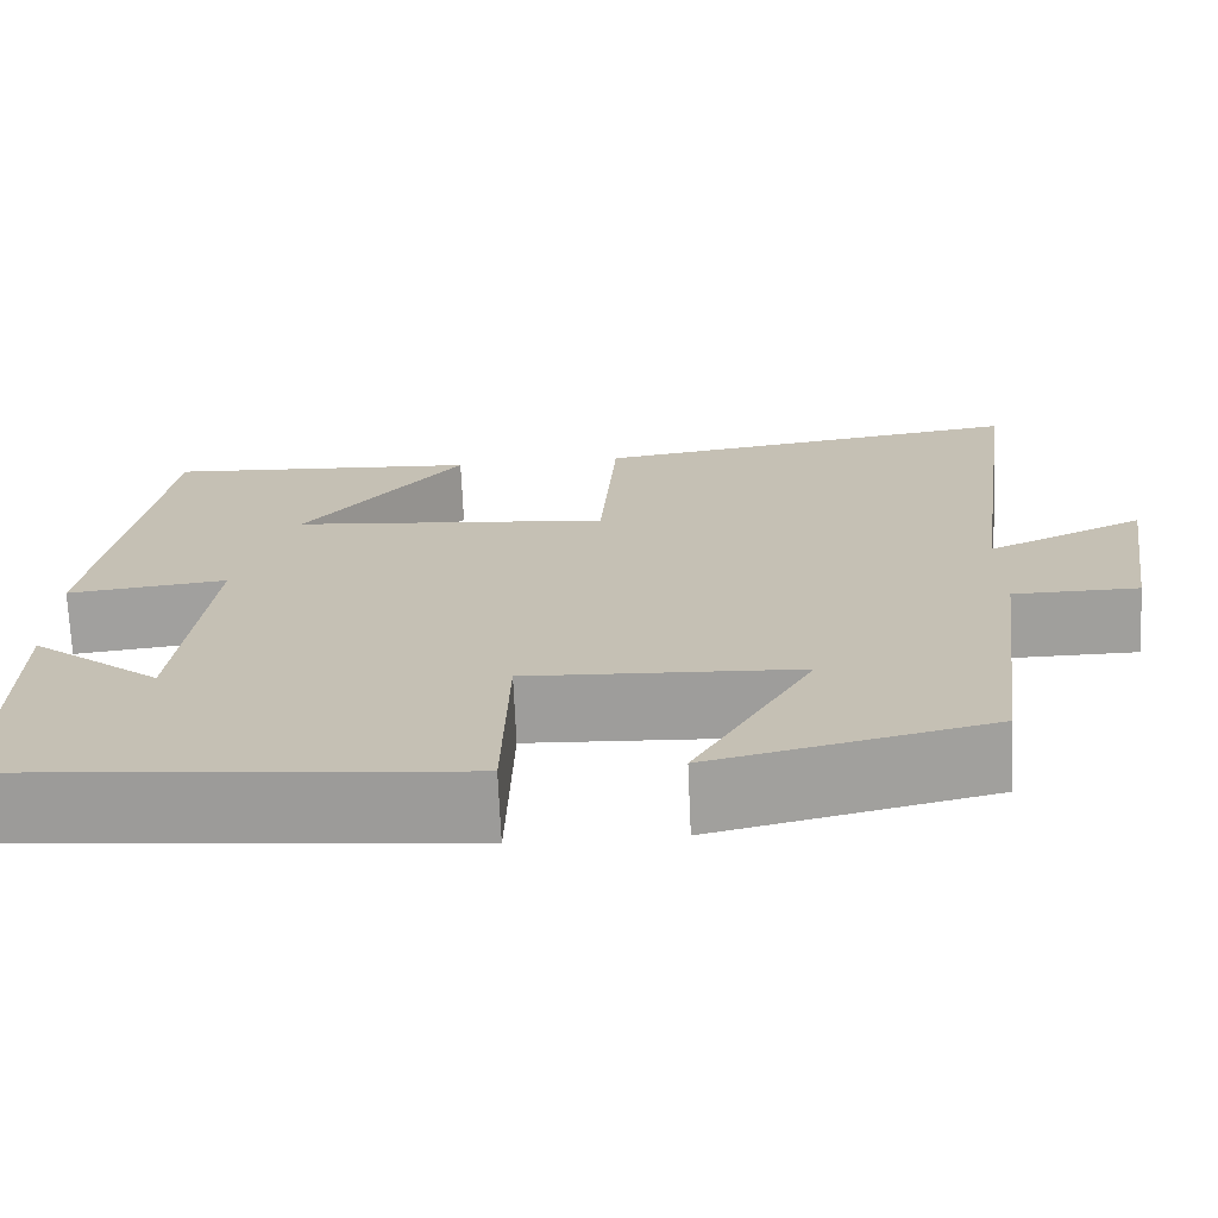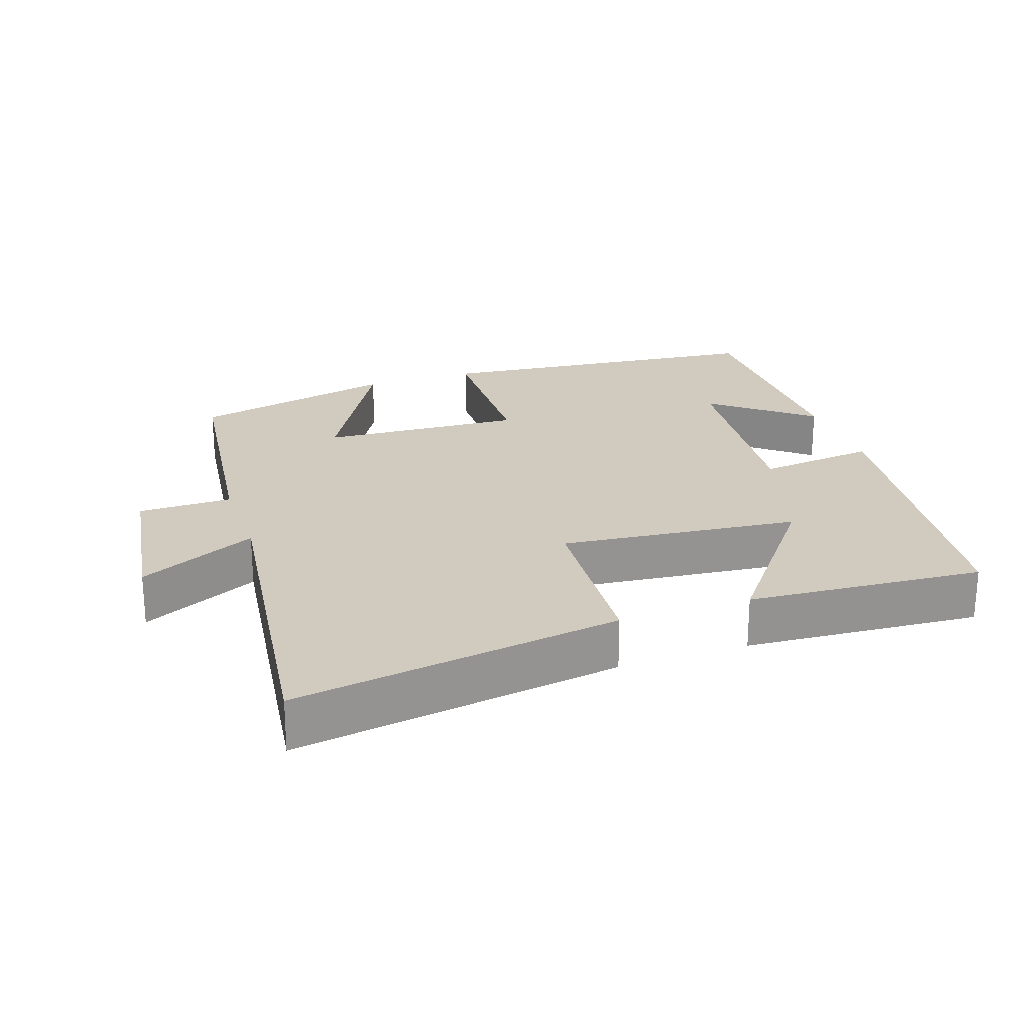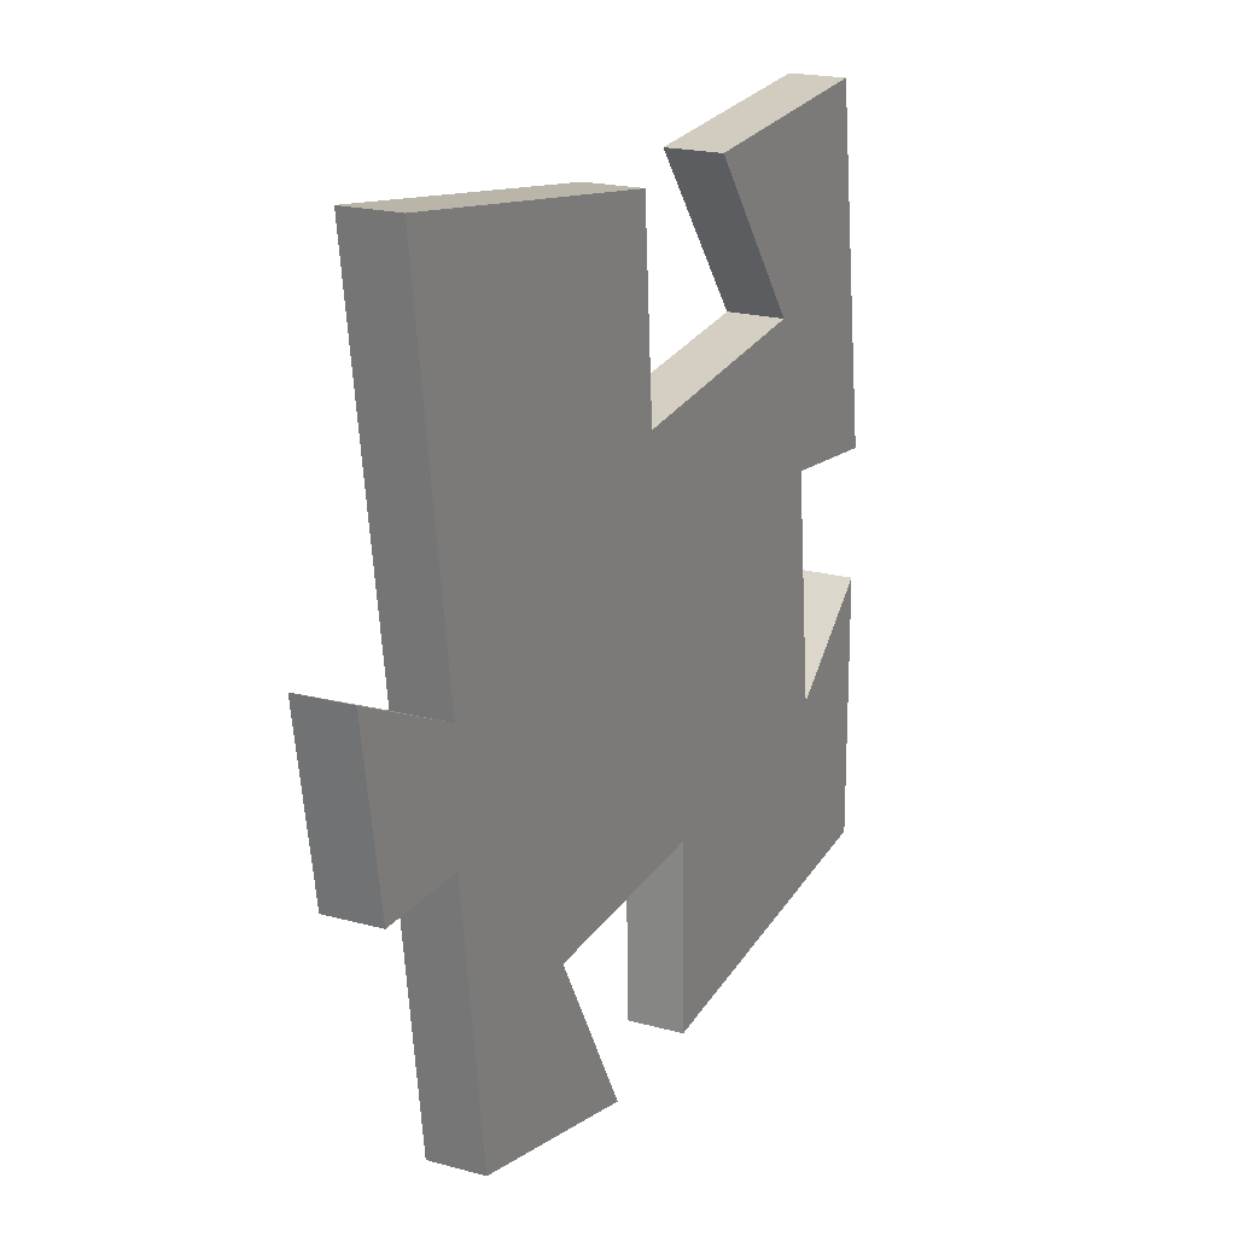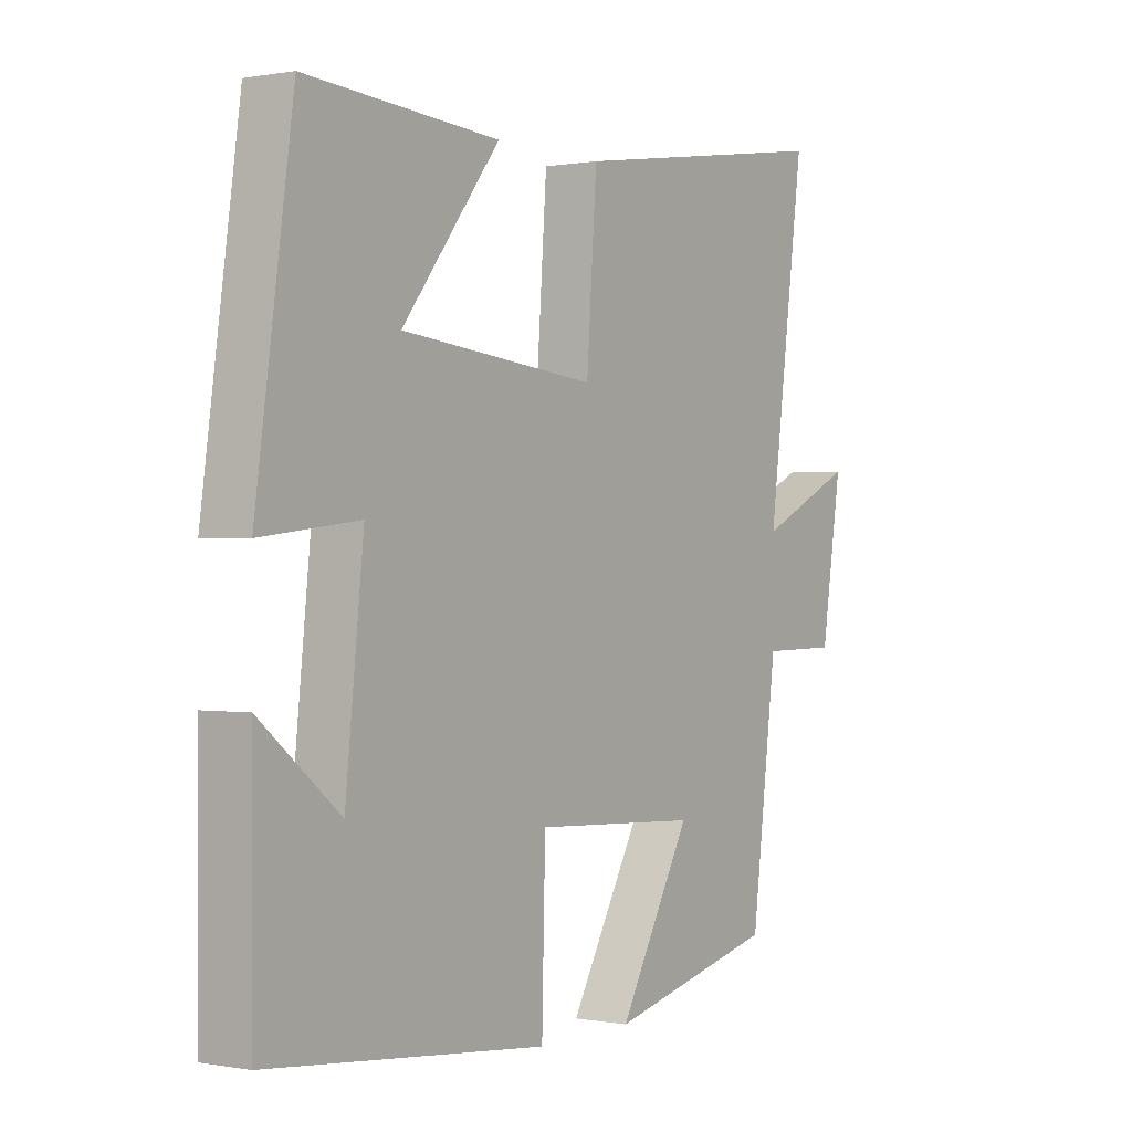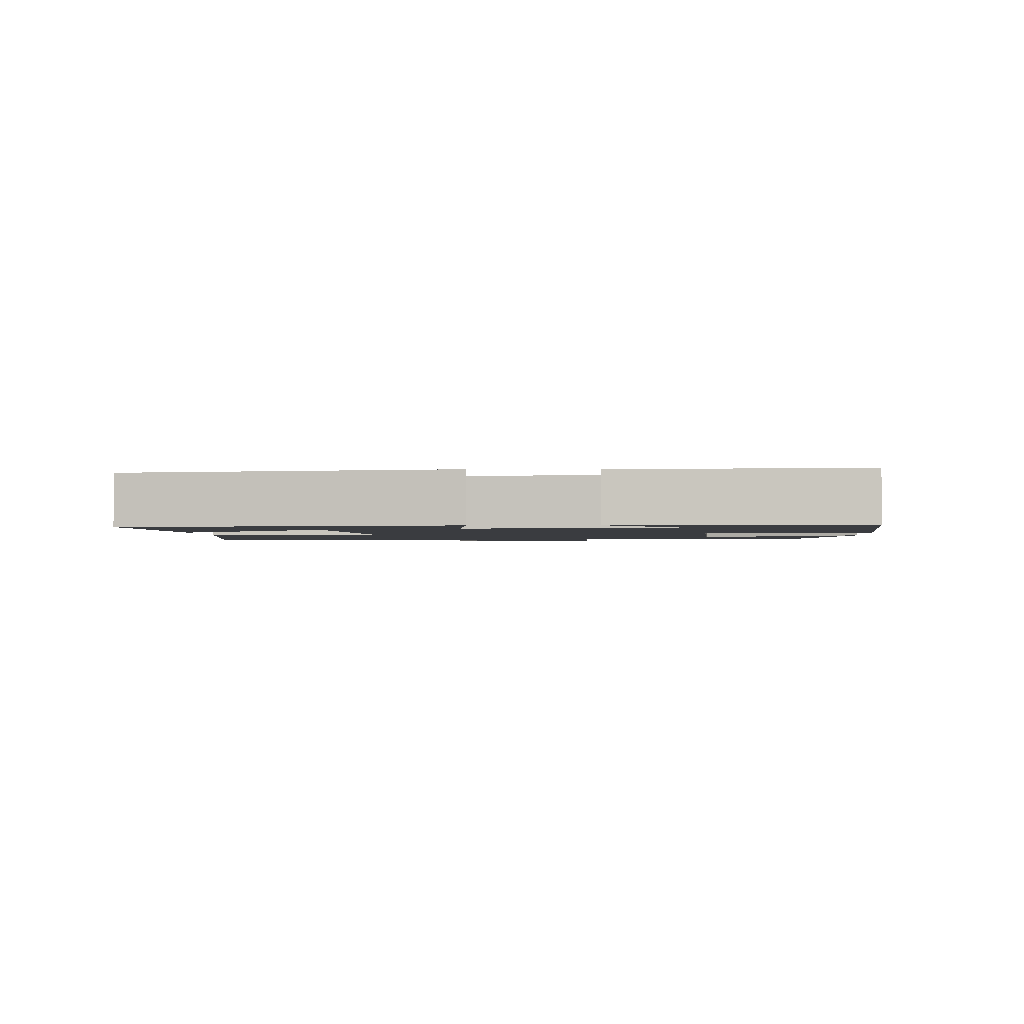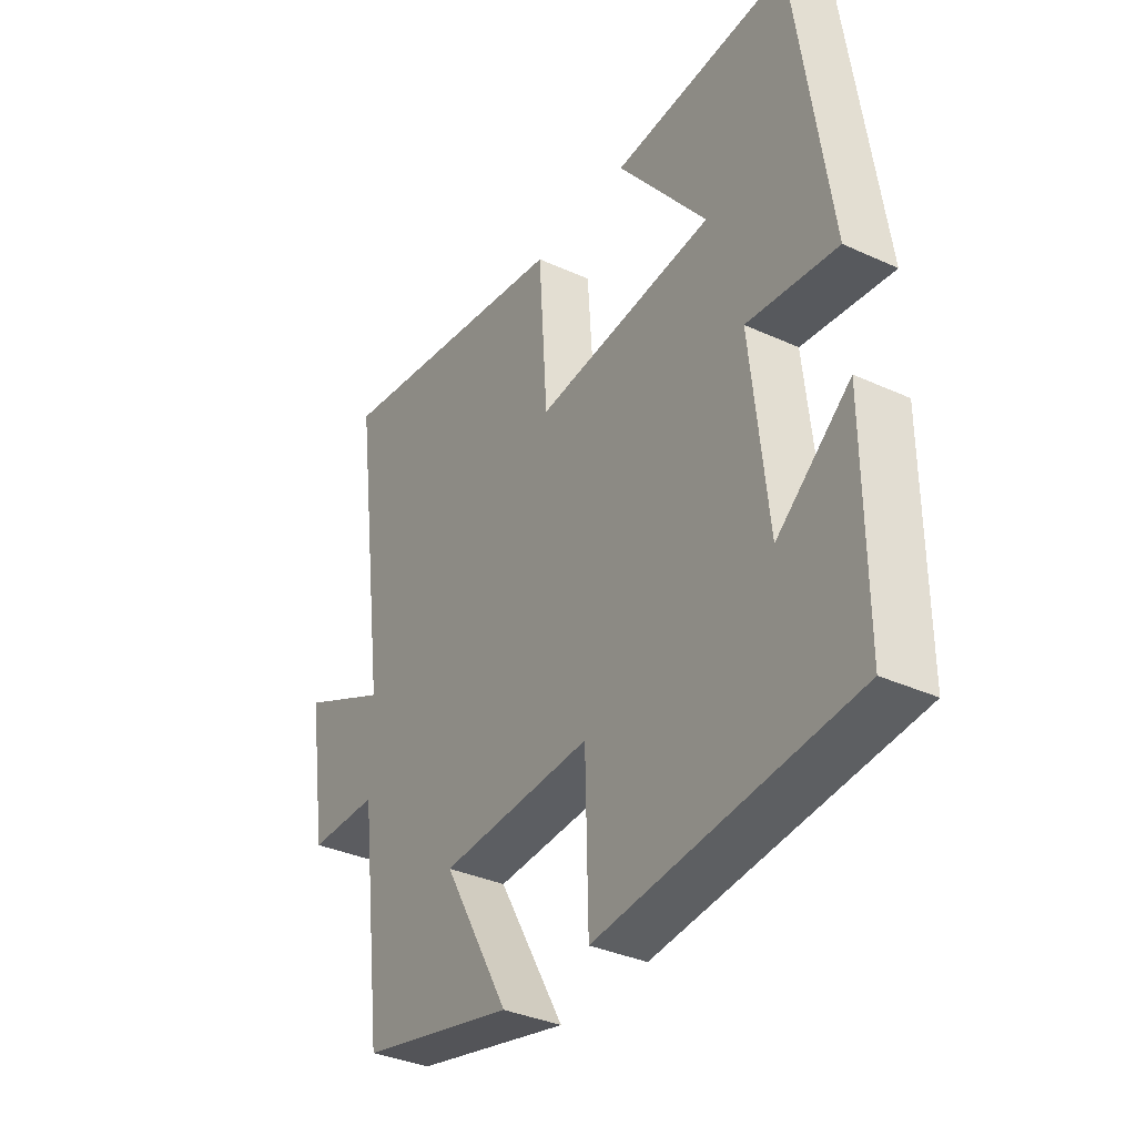
<metadata>
{"format":"obj","ext":"obj","renderer":"f3d","projection":"perspective","resolution":1024,"background":"white","views":[{"elev":-71.1,"azim":-177.4,"up":"+Z"},{"elev":23.4,"azim":-19.1,"up":"+Y"},{"elev":20.7,"azim":-63.9,"up":"+Z"},{"elev":0.2,"azim":124.5,"up":"+Z"},{"elev":-1.8,"azim":92.8,"up":"+Y"},{"elev":-35.3,"azim":58.8,"up":"+Z"}]}
</metadata>
<code>
v 0.435 0.07 0.524
v 0.5 0.07 0.064
v 0.328 0.07 0.084
v 0.36 0.07 -0.218
v 0.5 0.07 -0.104
v 0.501 0.07 -0.449
v 0.013 0.07 -0.5
v 0.007 0.07 -0.256
v -0.285 0.07 -0.272
v -0.157 0.07 -0.5
v -0.455 0.07 -0.43
v -0.5 0.07 -0.074
v -0.635 0.07 -0.073
v -0.671 0.07 0.159
v -0.5 0.07 0.078
v -0.566 0.07 0.571
v -0.095 0.07 0.5
v -0.077 0.07 0.245
v 0.267 0.07 0.281
v 0.095 0.07 0.5
v 0.435 0 0.524
v 0.5 0 0.064
v 0.328 0 0.084
v 0.36 0 -0.218
v 0.5 0 -0.104
v 0.501 0 -0.449
v 0.013 0 -0.5
v 0.007 0 -0.256
v -0.285 0 -0.272
v -0.157 0 -0.5
v -0.455 0 -0.43
v -0.5 0 -0.074
v -0.635 0 -0.073
v -0.671 0 0.159
v -0.5 0 0.078
v -0.566 0 0.571
v -0.095 0 0.5
v -0.077 0 0.245
v 0.267 0 0.281
v 0.095 0 0.5
f 19 20 1 2
f 18 19 2 3
f 15 16 17 18
f 15 18 3 4
f 12 13 14 15
f 12 15 4
f 9 10 11 12
f 8 9 12 4
f 7 8 4
f 6 7 4
f 4 5 6
f 22 21 40 39
f 23 22 39 38
f 38 37 36 35
f 24 23 38 35
f 35 34 33 32
f 24 35 32
f 32 31 30 29
f 24 32 29 28
f 24 28 27
f 24 27 26
f 26 25 24
f 1 21 22 2
f 2 22 23 3
f 3 23 24 4
f 4 24 25 5
f 5 25 26 6
f 6 26 27 7
f 7 27 28 8
f 8 28 29 9
f 9 29 30 10
f 10 30 31 11
f 11 31 32 12
f 12 32 33 13
f 13 33 34 14
f 14 34 35 15
f 15 35 36 16
f 16 36 37 17
f 17 37 38 18
f 18 38 39 19
f 19 39 40 20
f 20 40 21 1

</code>
